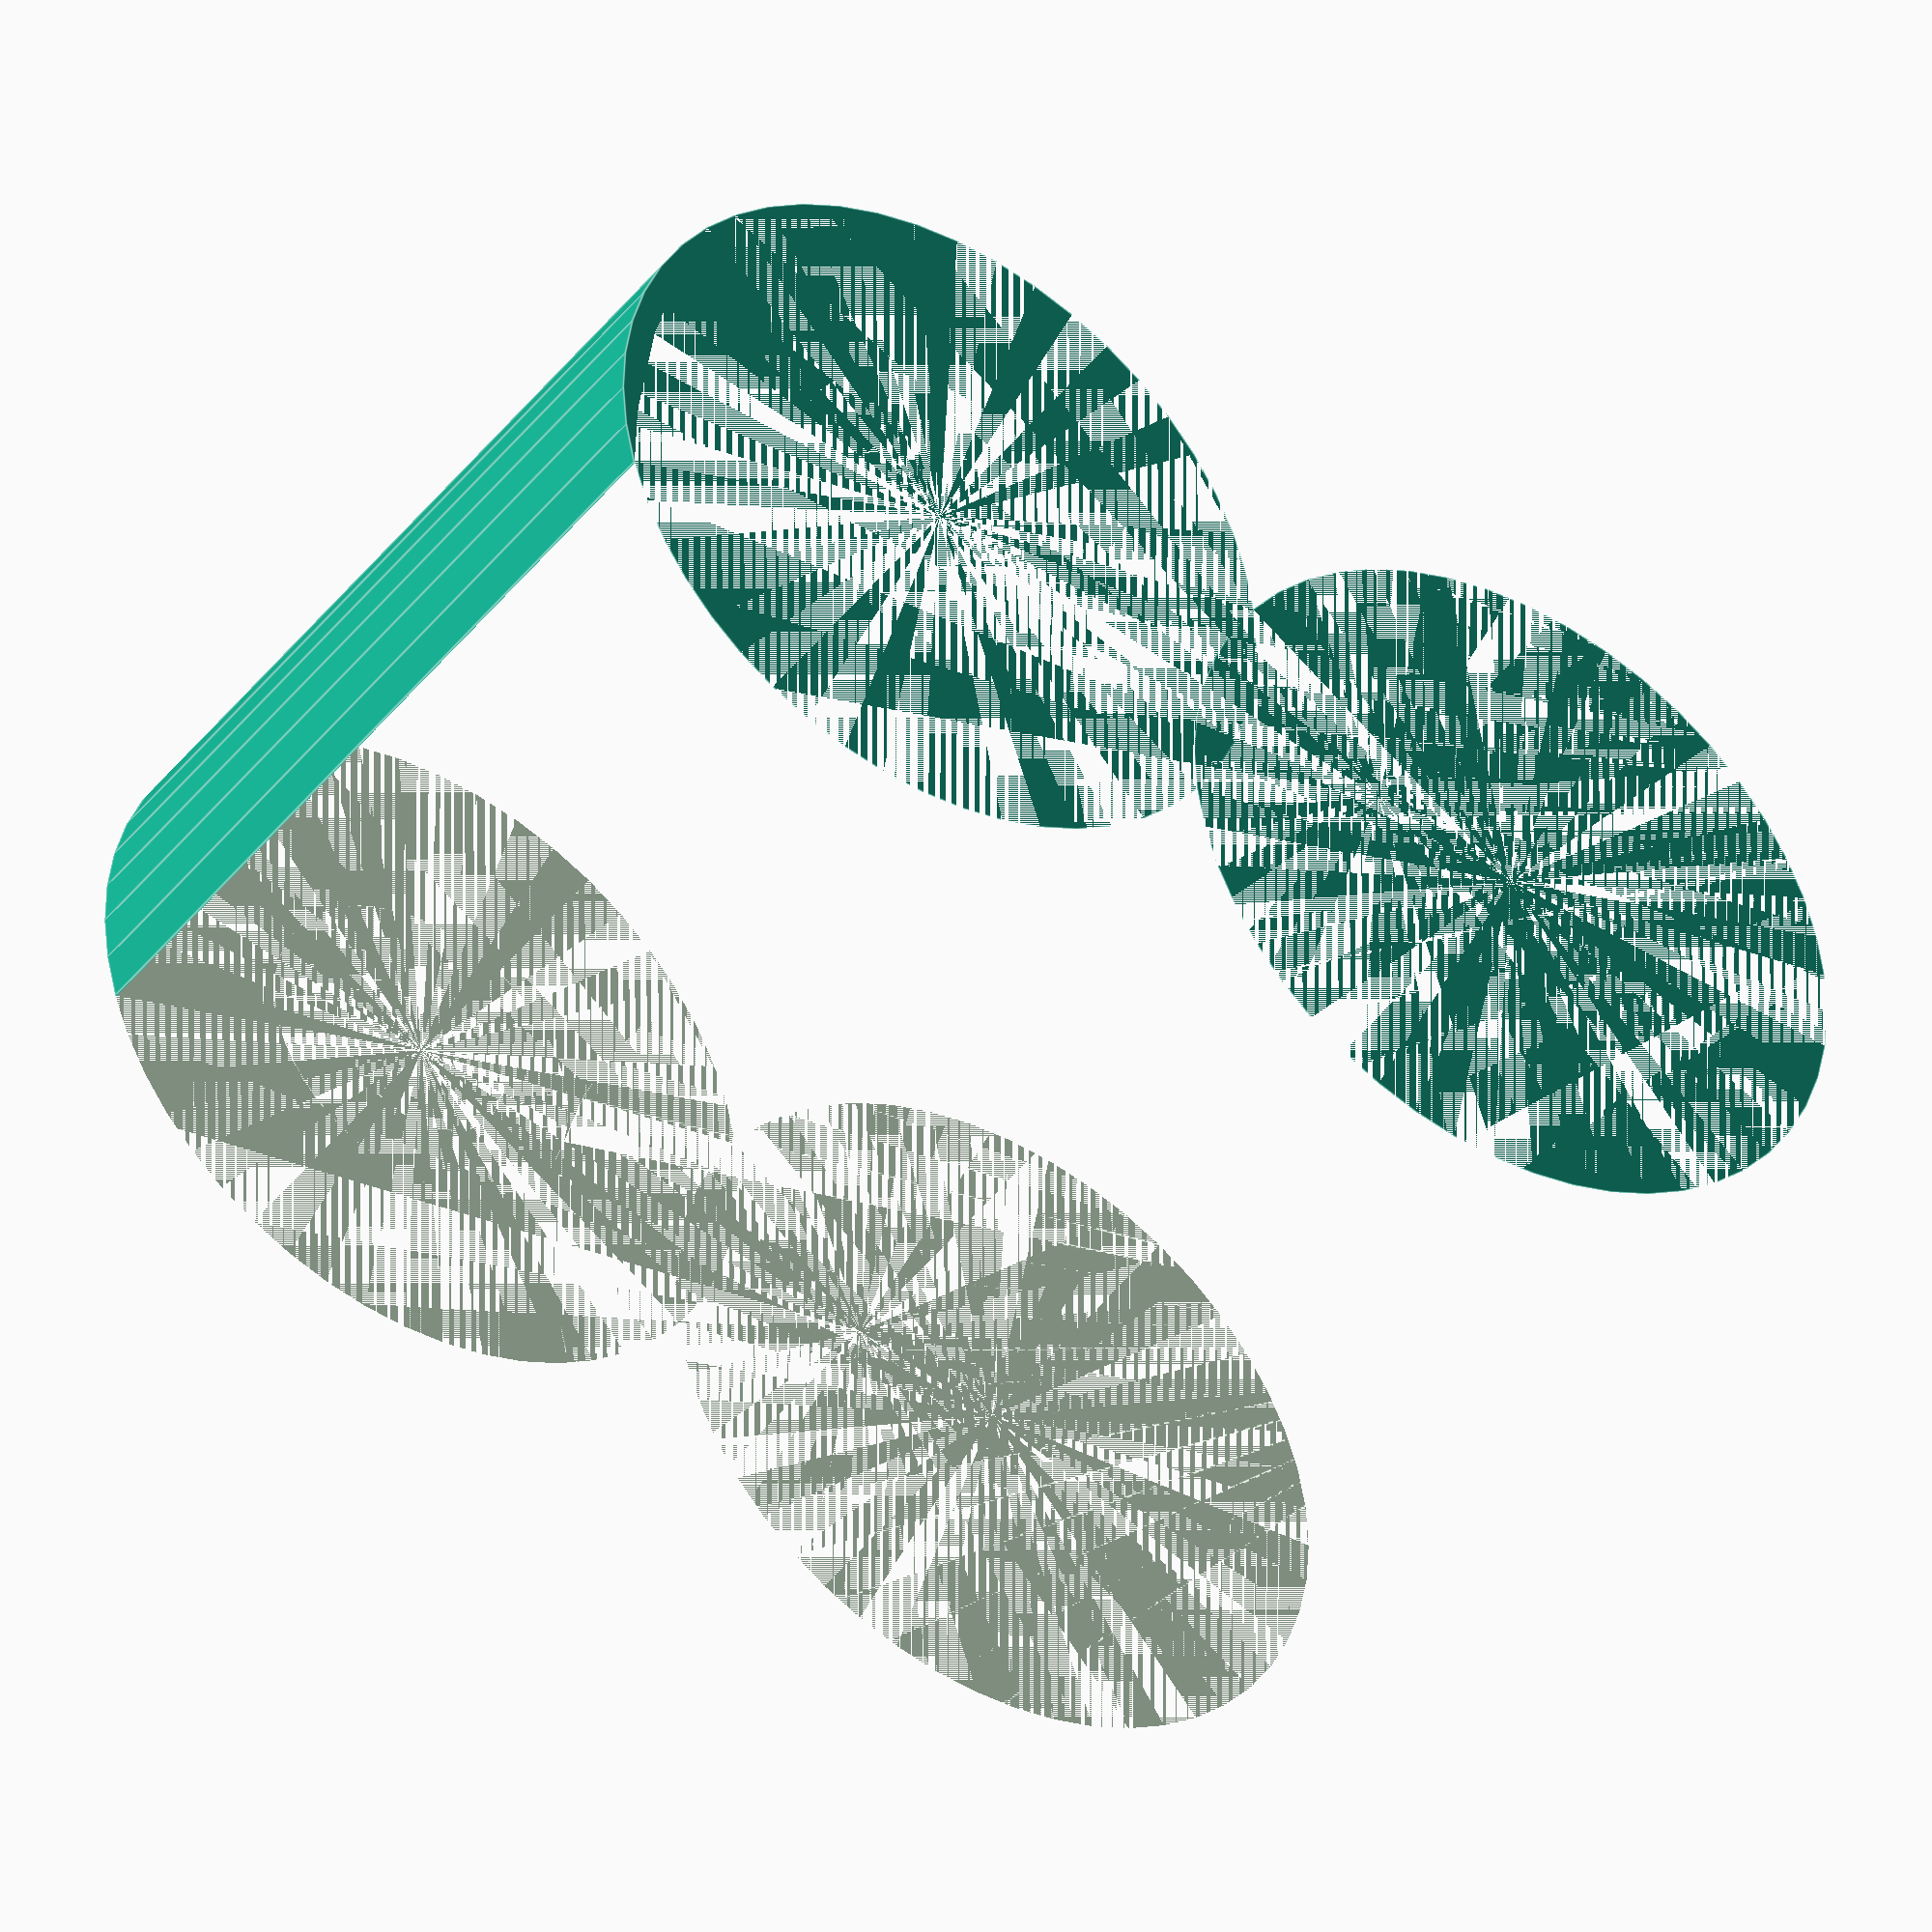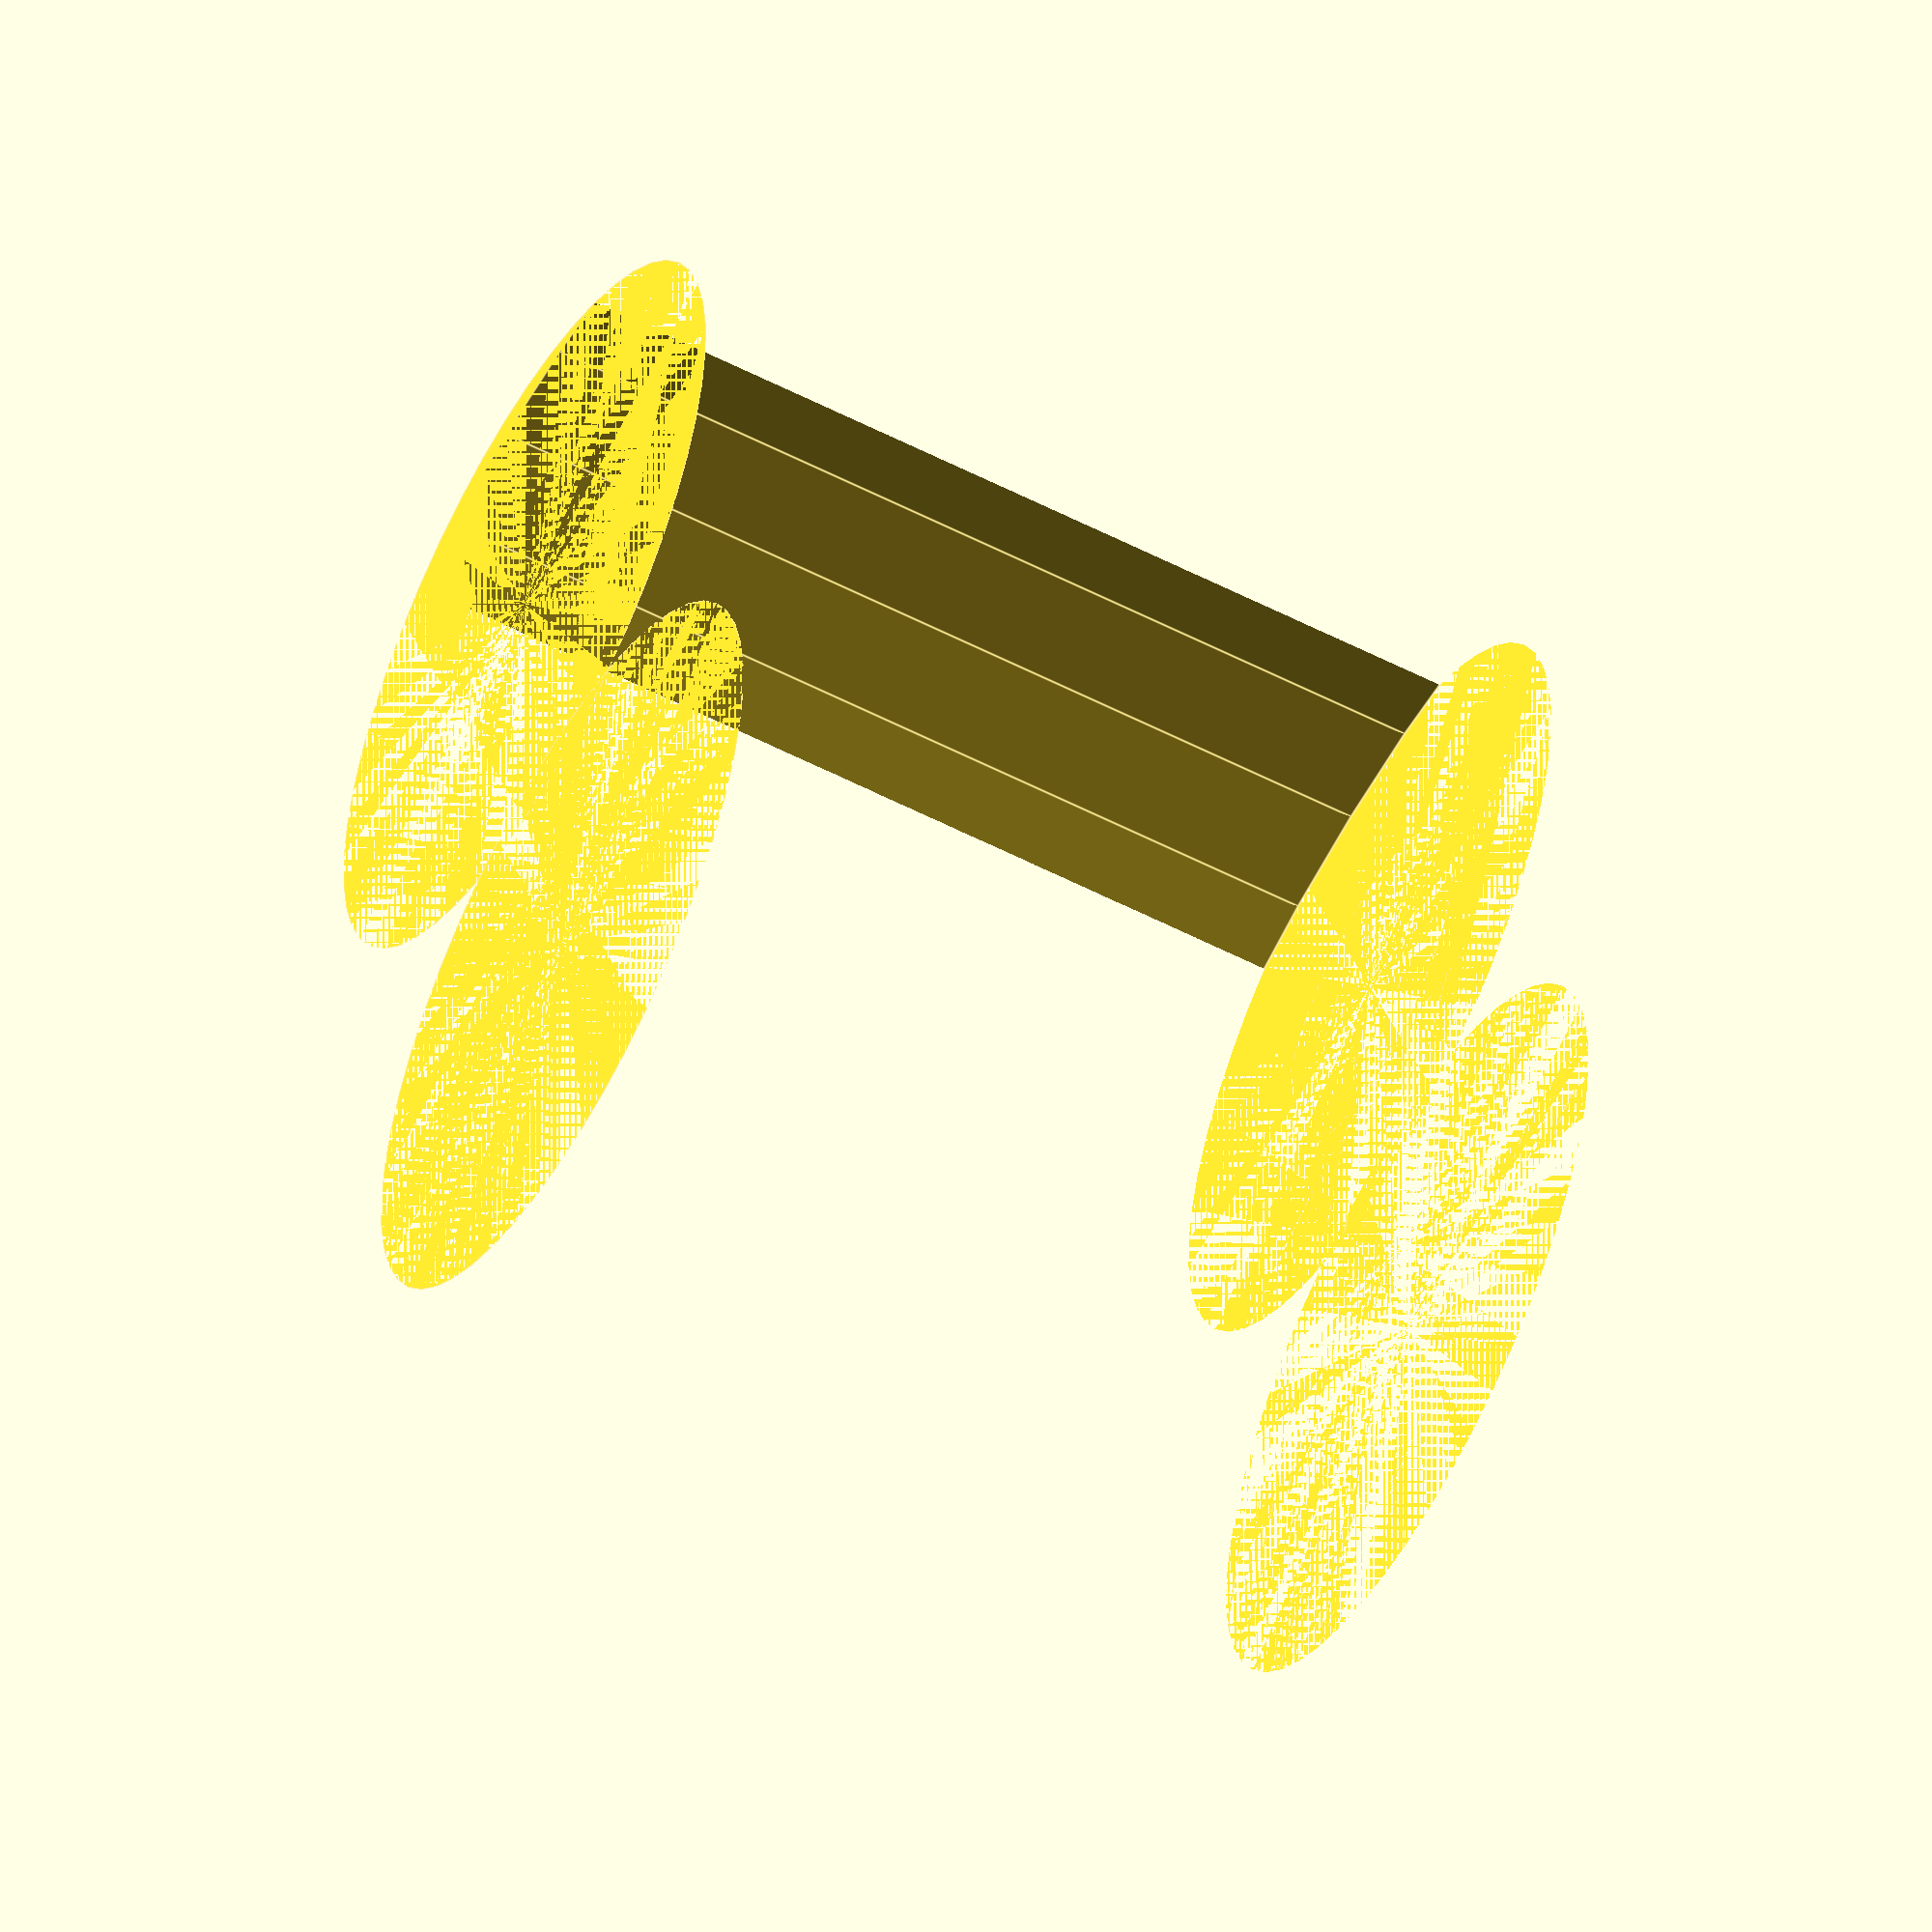
<openscad>
$fn = 50;


difference() {
	union() {
		cylinder(h = 18, r = 7.0000000000);
		translate(v = [-13.0000000000, 0, 0]) {
			cylinder(h = 18, r = 7.0000000000);
		}
	}
	union() {
		cylinder(h = 18, r = 3.2500000000);
		cylinder(h = 18, r = 1.8000000000);
		cylinder(h = 18, r = 1.8000000000);
		cylinder(h = 18, r = 1.8000000000);
		translate(v = [-17.5000000000, 0, 0]) {
			hull() {
				translate(v = [-3.7500000000, 0.0000000000, 0]) {
					cylinder(h = 18, r = 10.5000000000);
				}
				translate(v = [3.7500000000, 0.0000000000, 0]) {
					cylinder(h = 18, r = 10.5000000000);
				}
				translate(v = [-3.7500000000, -0.0000000000, 0]) {
					cylinder(h = 18, r = 10.5000000000);
				}
				translate(v = [3.7500000000, -0.0000000000, 0]) {
					cylinder(h = 18, r = 10.5000000000);
				}
			}
		}
		translate(v = [-10.0000000000, 0, 0.0000000000]) {
			cylinder(h = 18, r = 16.5000000000);
		}
	}
}
</openscad>
<views>
elev=41.0 azim=193.9 roll=327.5 proj=o view=edges
elev=55.1 azim=276.4 roll=241.1 proj=o view=edges
</views>
